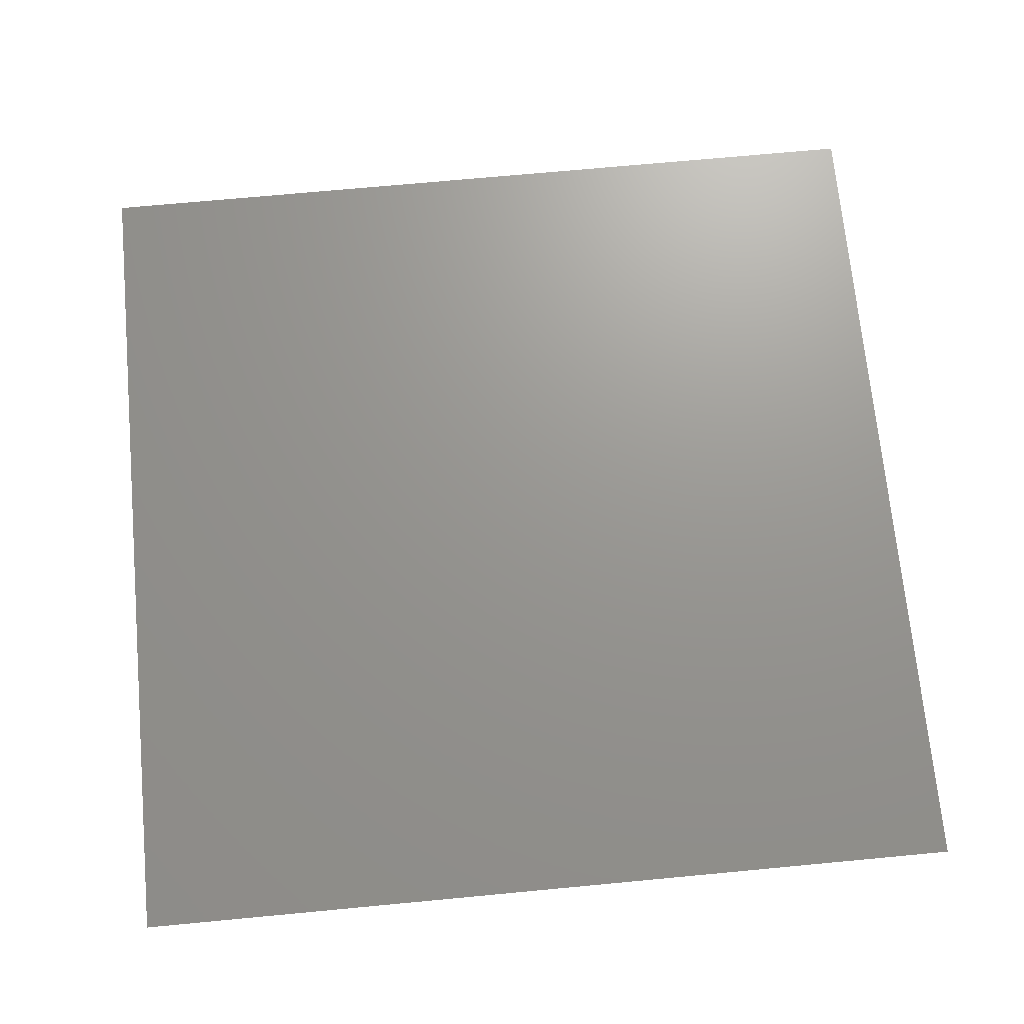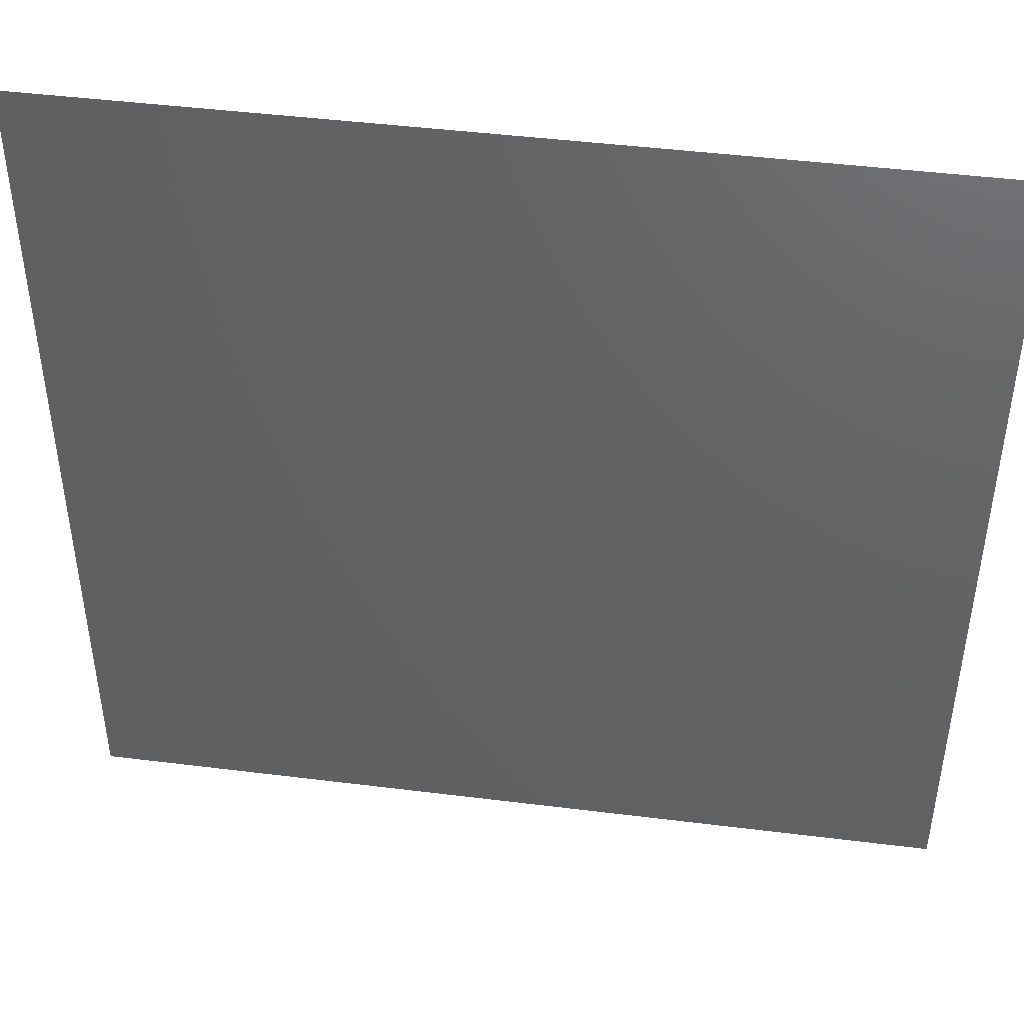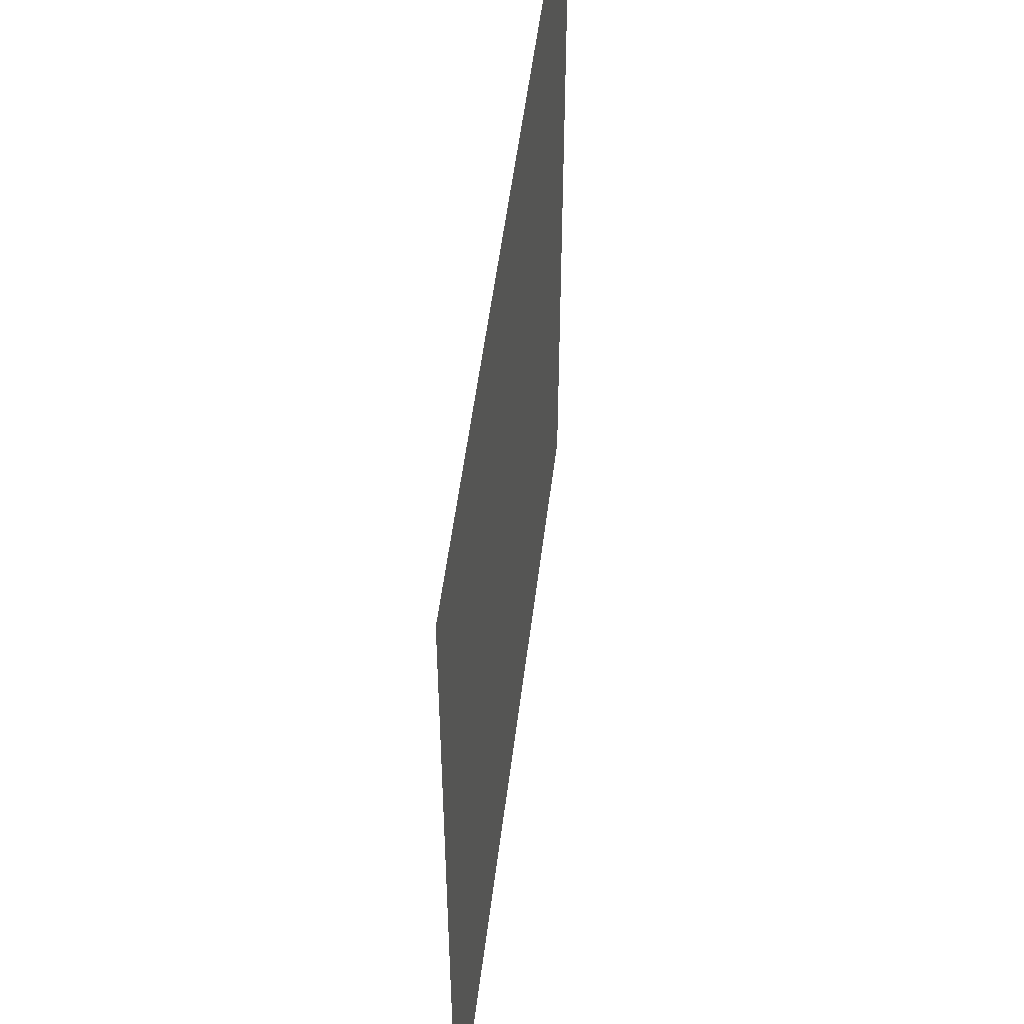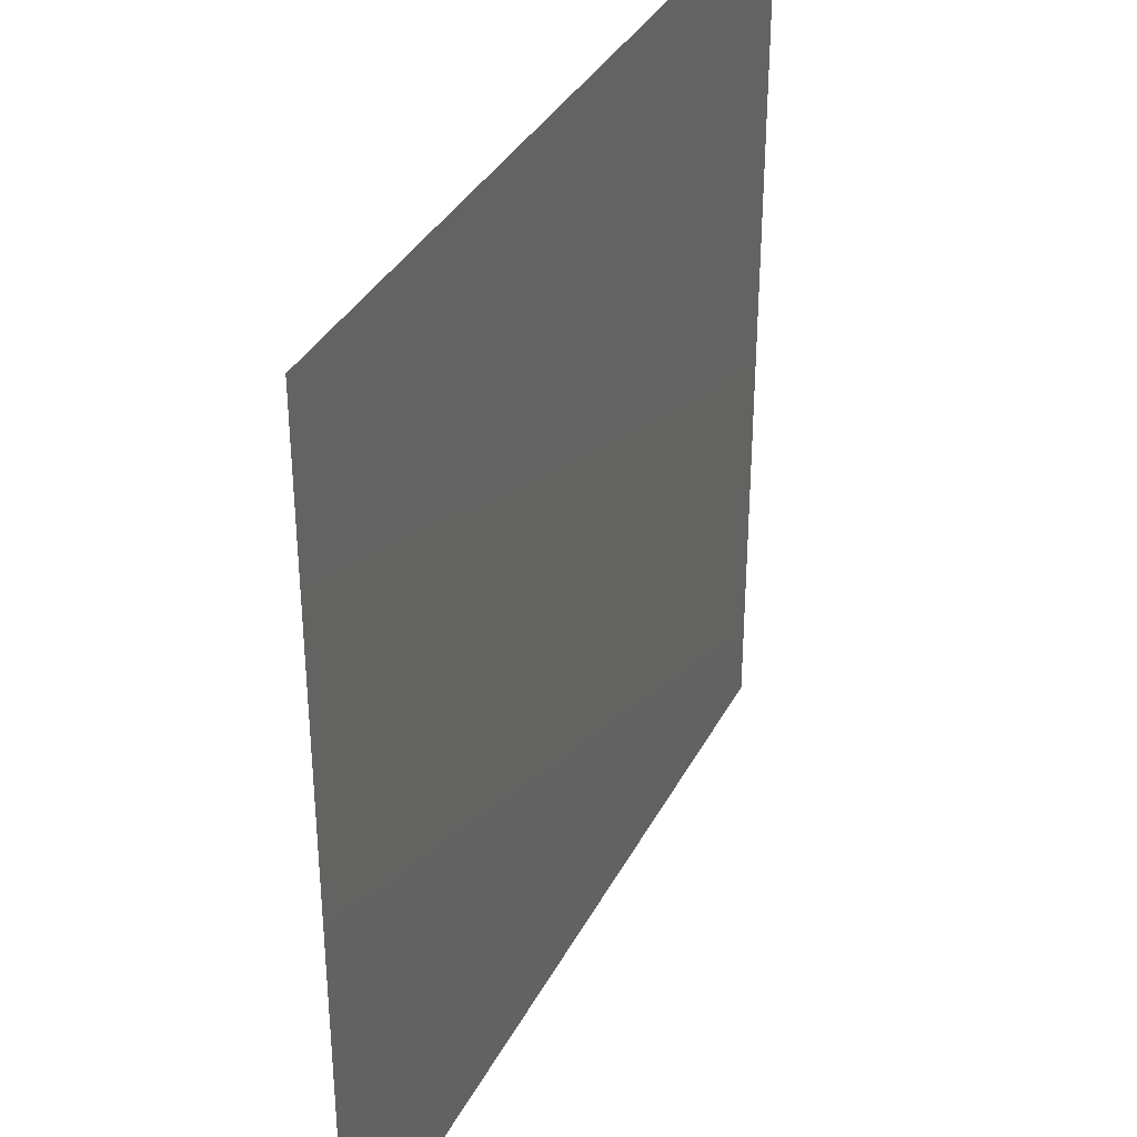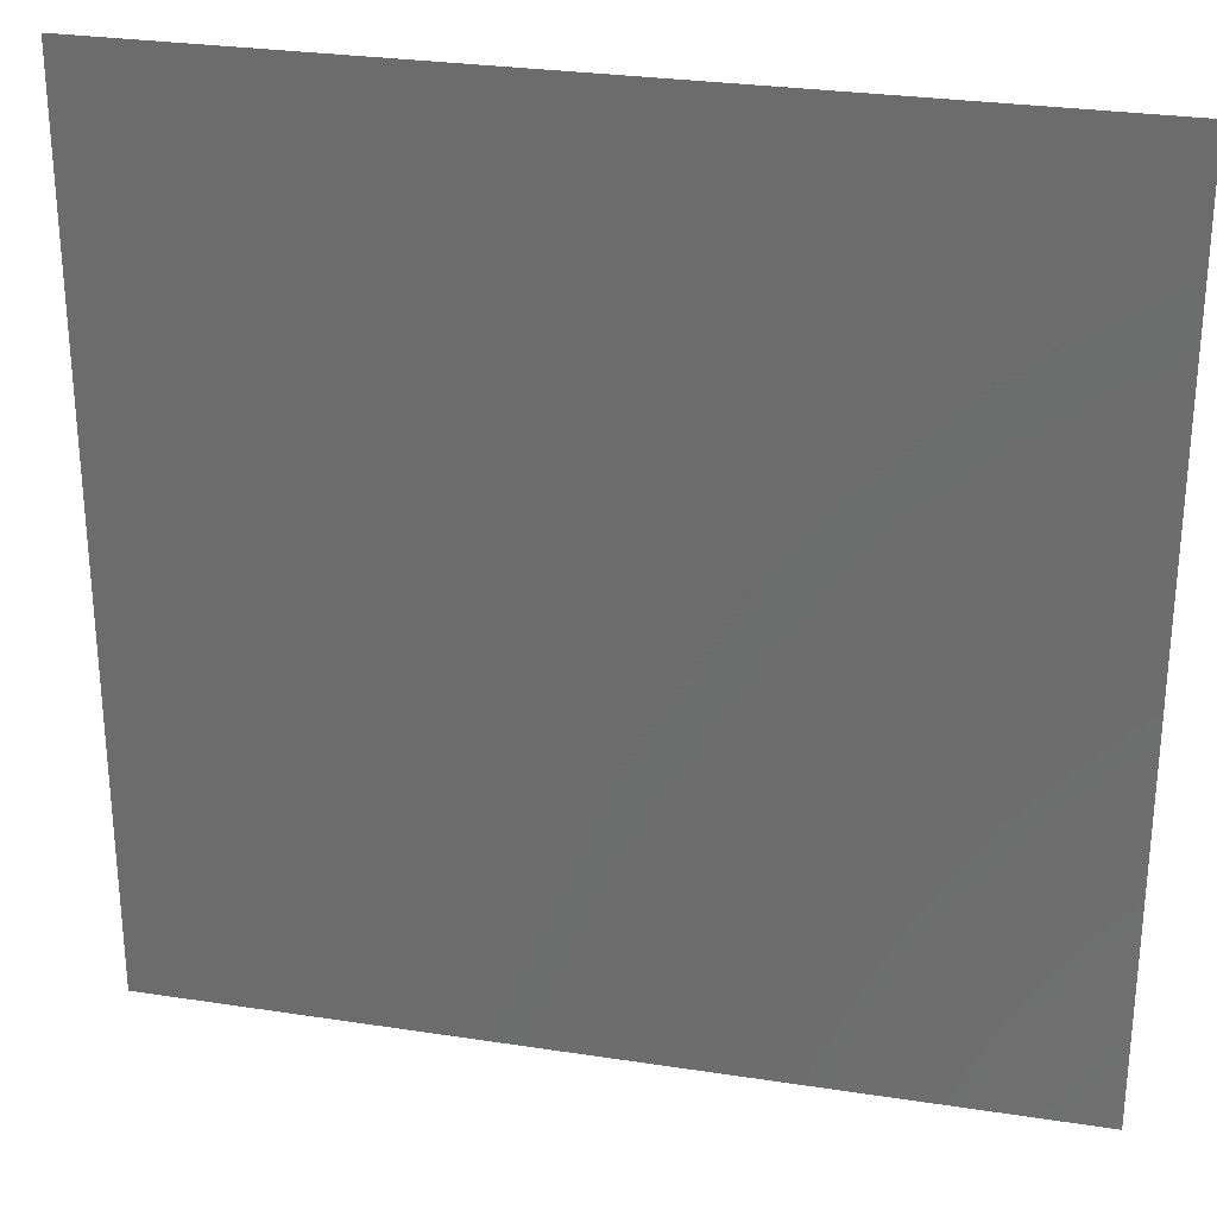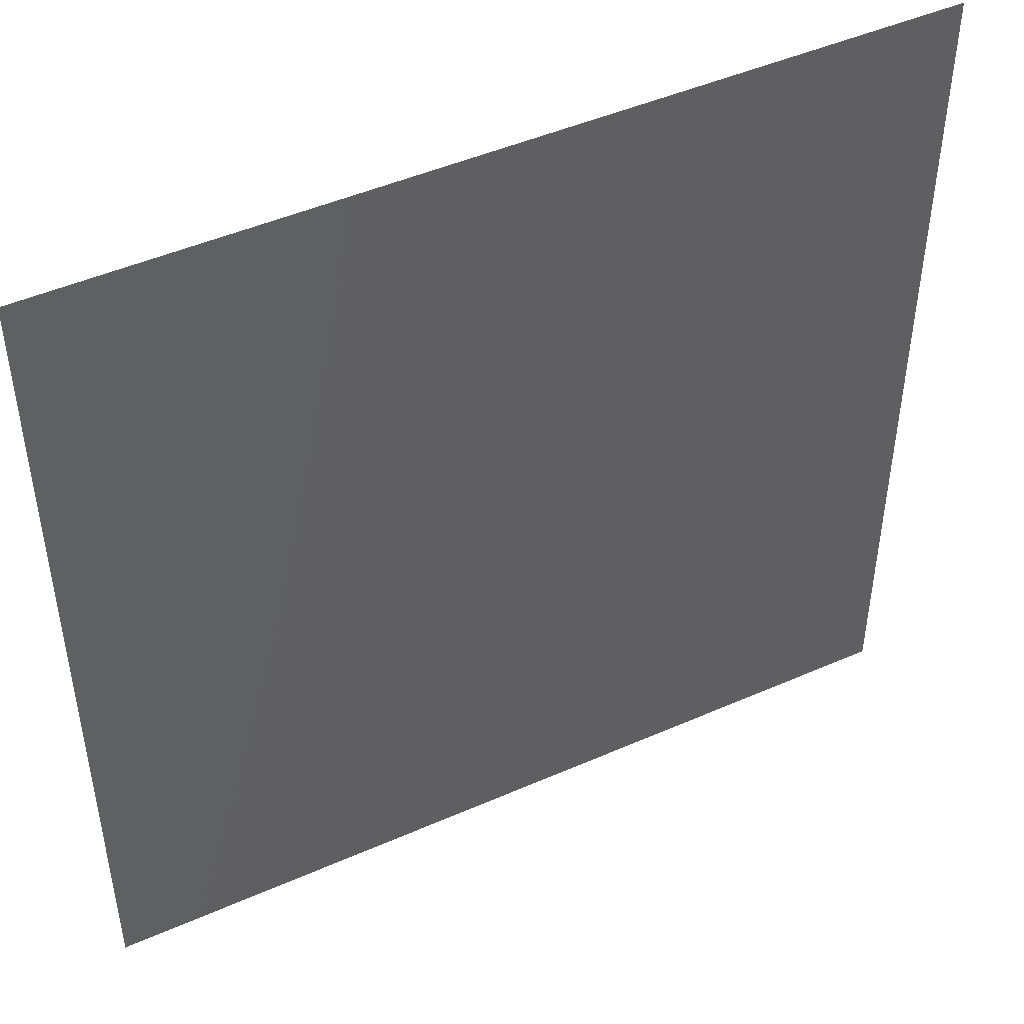
<metadata>
{"format":"stl","ext":"stl","renderer":"f3d","projection":"perspective","resolution":1024,"background":"white","views":[{"elev":70.4,"azim":174.6,"up":"+Z"},{"elev":45.3,"azim":-171.8,"up":"+Y"},{"elev":52.7,"azim":-83.0,"up":"+Y"},{"elev":35.5,"azim":-65.5,"up":"+Y"},{"elev":28.1,"azim":13.1,"up":"+Y"},{"elev":47.0,"azim":-26.5,"up":"+Y"}]}
</metadata>
<code>
# stl→obj: 4 verts, 2 faces
v 0 0 0
v 1 0 0
v 0 1 0
v 1 1 0
f 1 2 3
f 4 2 3

</code>
